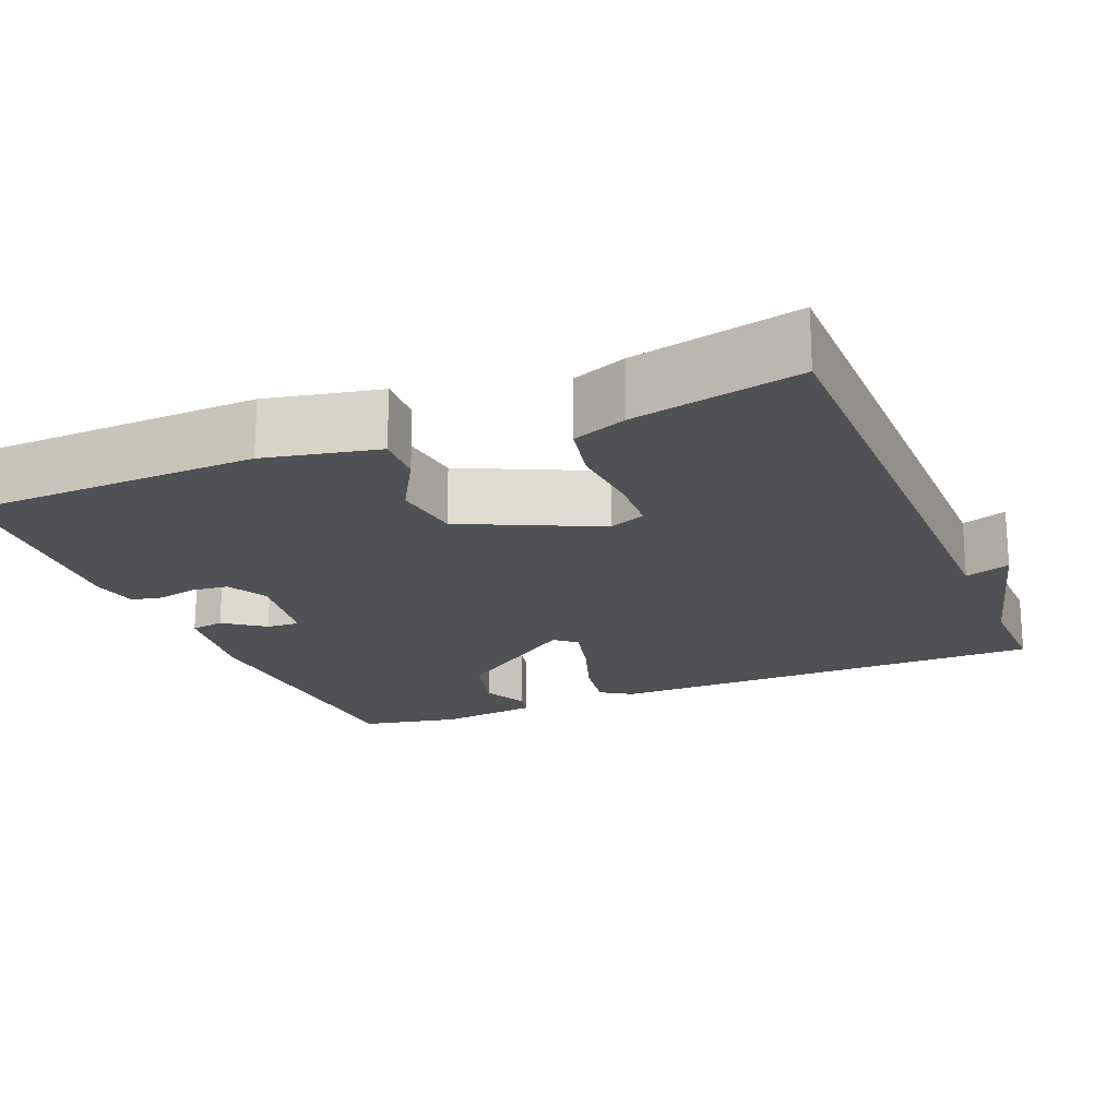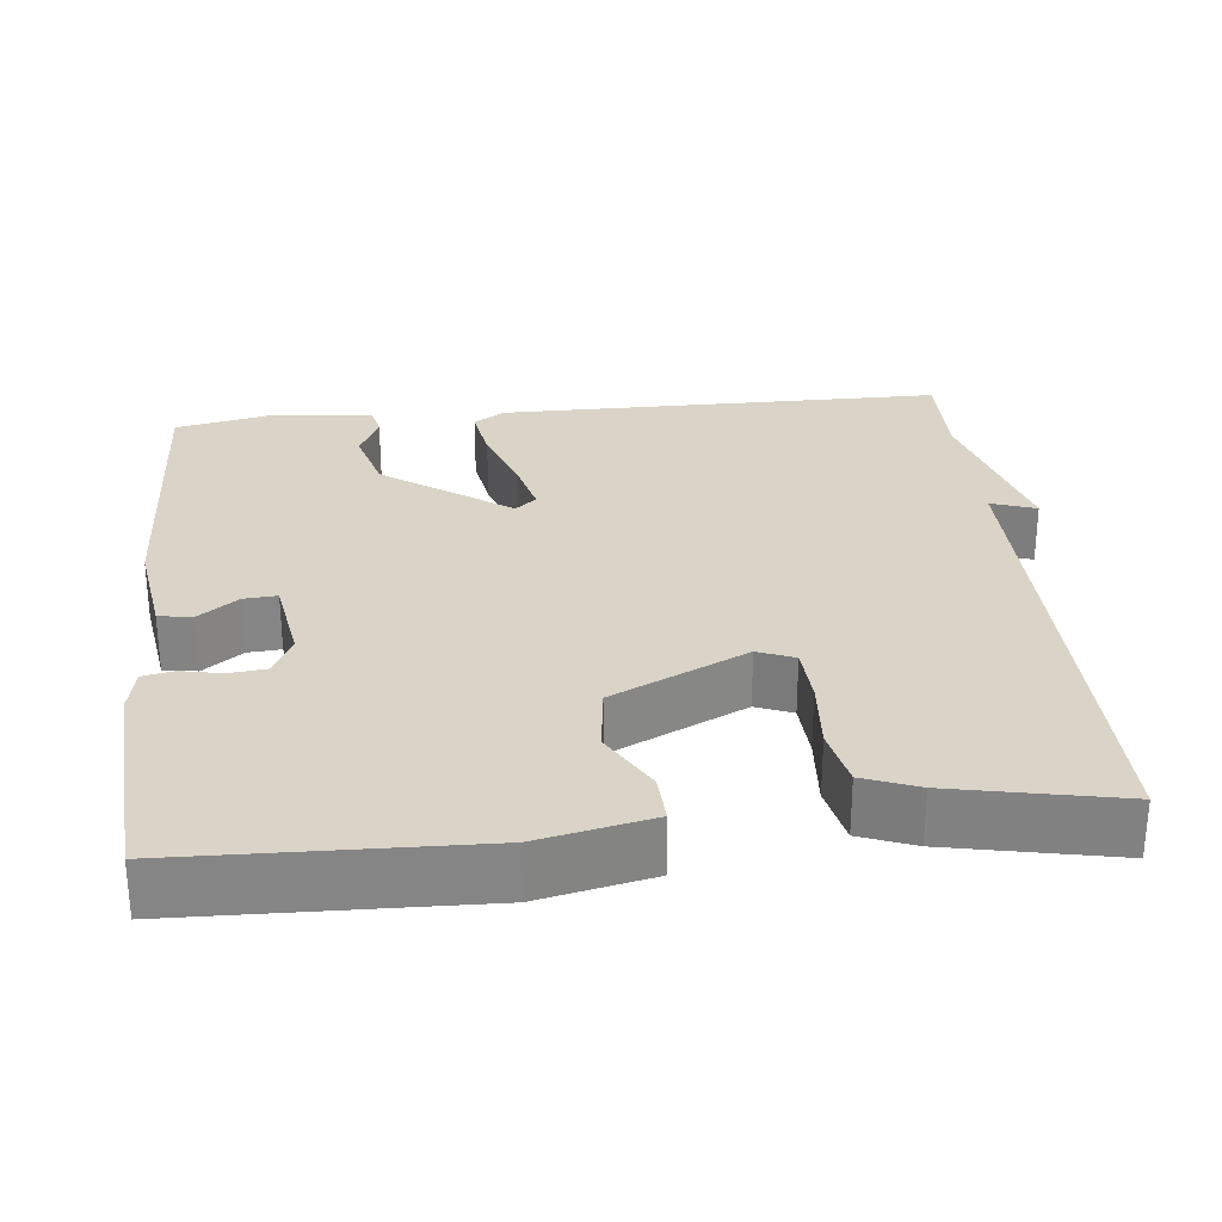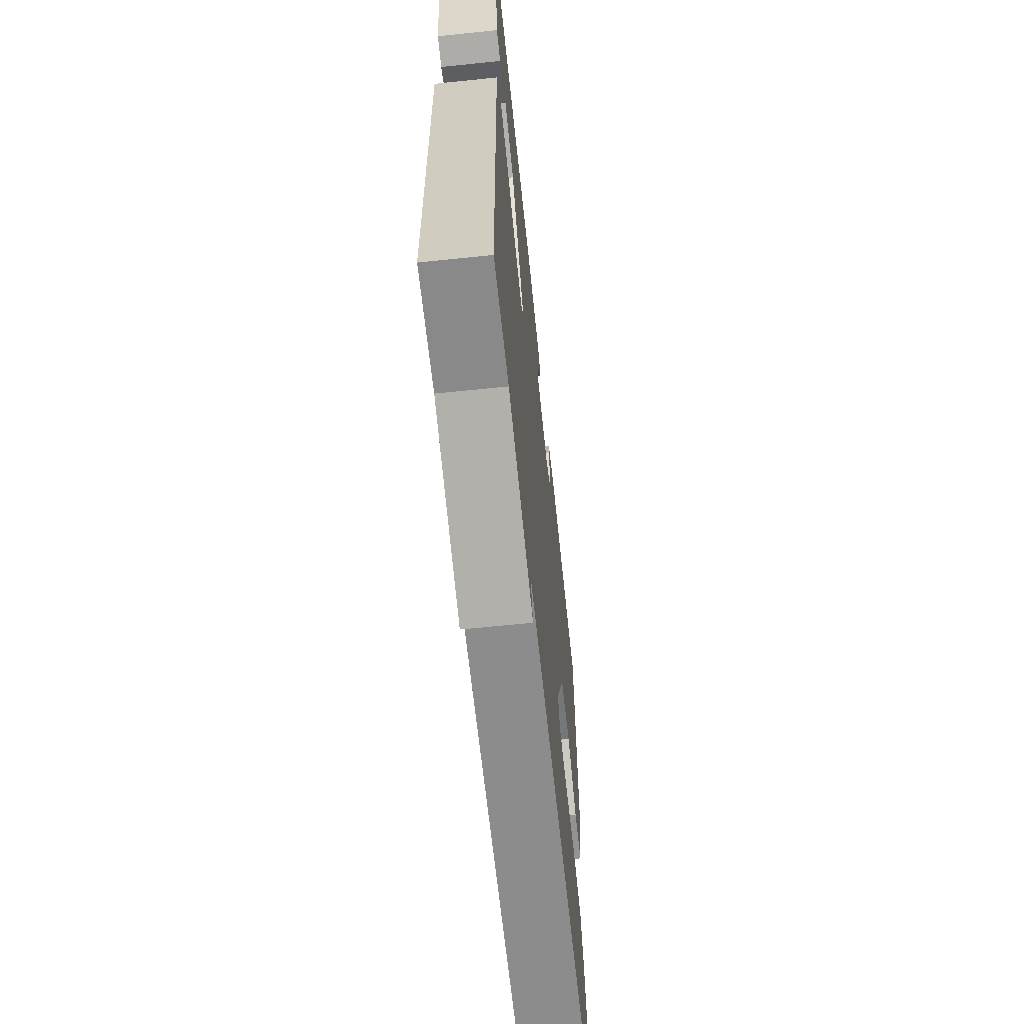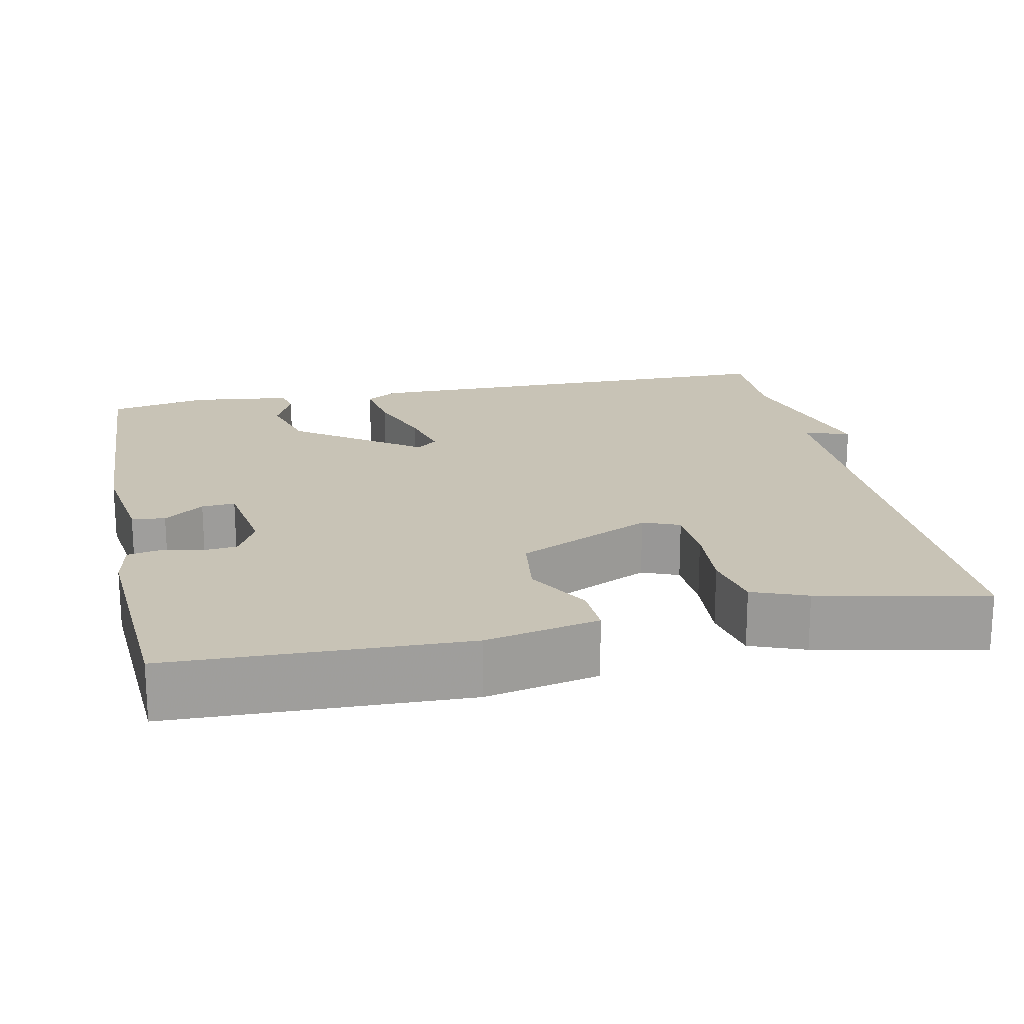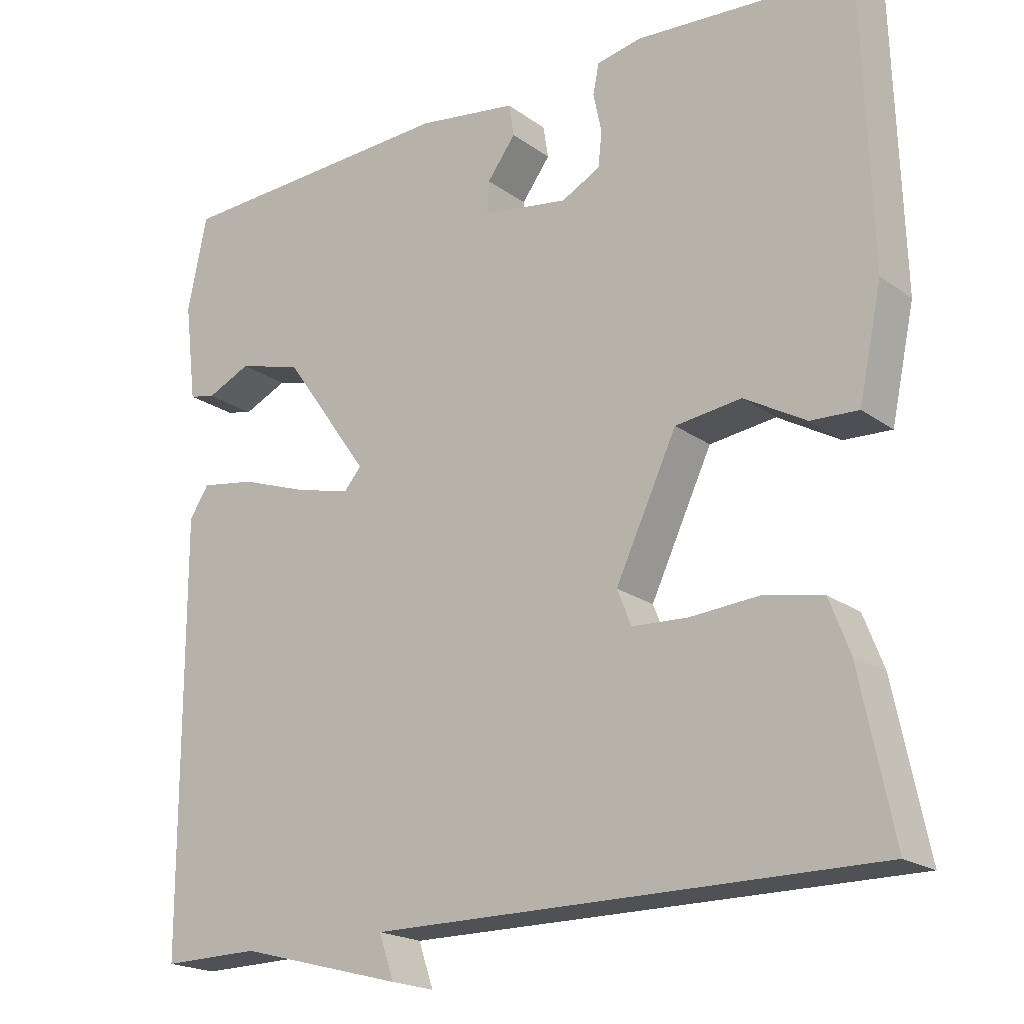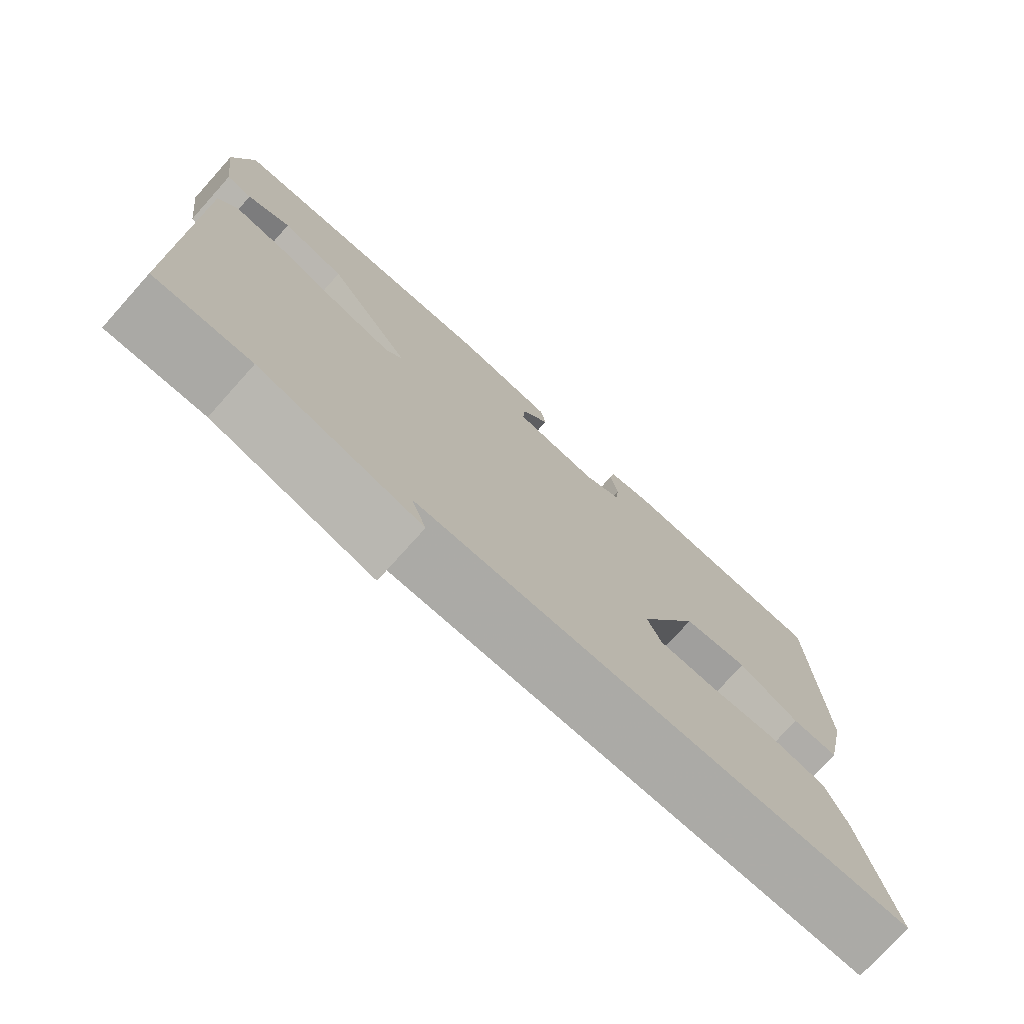
<metadata>
{"format":"obj","ext":"obj","renderer":"f3d","projection":"perspective","resolution":1024,"background":"white","views":[{"elev":-19.5,"azim":112.6,"up":"+Y"},{"elev":28.5,"azim":84.0,"up":"+Y"},{"elev":-64.1,"azim":-84.0,"up":"+Z"},{"elev":19.4,"azim":78.3,"up":"+Y"},{"elev":-19.9,"azim":37.6,"up":"+Z"},{"elev":-75.8,"azim":-41.9,"up":"+Z"}]}
</metadata>
<code>
v 0.5 0.07 0.5
v 0.511 0.07 0.123
v 0.48 0.07 -0.022
v 0.417 0.07 -0.019
v 0.335 0.07 0.028
v 0.247 0.07 0.017
v 0.165 0.07 -0.156
v 0.184 0.07 -0.203
v 0.258 0.07 -0.207
v 0.352 0.07 -0.2
v 0.429 0.07 -0.216
v 0.456 0.07 -0.286
v 0.5 0.07 -0.5
v -0.169 0.07 -0.498
v -0.149 0.07 -0.556
v -0.369 0.07 -0.498
v -0.5 0.07 -0.5
v -0.502 0.07 0.072
v -0.476 0.07 0.112
v -0.402 0.07 0.1
v -0.311 0.07 0.068
v -0.238 0.07 0.05
v -0.215 0.07 0.077
v -0.33 0.07 0.239
v -0.416 0.07 0.263
v -0.475 0.07 0.236
v -0.51 0.07 0.244
v -0.526 0.07 0.374
v -0.5 0.07 0.5
v -0.118 0.07 0.517
v 0.015 0.07 0.497
v 0.022 0.07 0.454
v -0.016 0.07 0.403
v -0.019 0.07 0.36
v 0.096 0.07 0.342
v 0.148 0.07 0.369
v 0.153 0.07 0.416
v 0.142 0.07 0.468
v 0.15 0.07 0.508
v 0.21 0.07 0.52
v 0.5 0 0.5
v 0.511 0 0.123
v 0.48 0 -0.022
v 0.417 0 -0.019
v 0.335 0 0.028
v 0.247 0 0.017
v 0.165 0 -0.156
v 0.184 0 -0.203
v 0.258 0 -0.207
v 0.352 0 -0.2
v 0.429 0 -0.216
v 0.456 0 -0.286
v 0.5 0 -0.5
v -0.169 0 -0.498
v -0.149 0 -0.556
v -0.369 0 -0.498
v -0.5 0 -0.5
v -0.502 0 0.072
v -0.476 0 0.112
v -0.402 0 0.1
v -0.311 0 0.068
v -0.238 0 0.05
v -0.215 0 0.077
v -0.33 0 0.239
v -0.416 0 0.263
v -0.475 0 0.236
v -0.51 0 0.244
v -0.526 0 0.374
v -0.5 0 0.5
v -0.118 0 0.517
v 0.015 0 0.497
v 0.022 0 0.454
v -0.016 0 0.403
v -0.019 0 0.36
v 0.096 0 0.342
v 0.148 0 0.369
v 0.153 0 0.416
v 0.142 0 0.468
v 0.15 0 0.508
v 0.21 0 0.52
f 3 4 5
f 2 3 5
f 1 2 5
f 40 1 5
f 39 40 5
f 38 39 5
f 37 38 5
f 36 37 5 6
f 35 36 6 7
f 34 35 7
f 31 32 33
f 30 31 33
f 29 30 33
f 28 29 33
f 27 28 33
f 27 33 34
f 25 26 27
f 25 27 34
f 24 25 34
f 23 24 34 7
f 19 20 21
f 18 19 21
f 17 18 21
f 16 17 21
f 16 21 22
f 14 15 16
f 23 7 8
f 22 23 8
f 16 22 8
f 14 16 8
f 12 13 14
f 11 12 14
f 10 11 14
f 9 10 14
f 8 9 14
f 45 44 43
f 45 43 42
f 45 42 41
f 45 41 80
f 45 80 79
f 45 79 78
f 45 78 77
f 46 45 77 76
f 47 46 76 75
f 47 75 74
f 73 72 71
f 73 71 70
f 73 70 69
f 73 69 68
f 73 68 67
f 74 73 67
f 67 66 65
f 74 67 65
f 74 65 64
f 47 74 64 63
f 61 60 59
f 61 59 58
f 61 58 57
f 61 57 56
f 62 61 56
f 56 55 54
f 48 47 63
f 48 63 62
f 48 62 56
f 48 56 54
f 54 53 52
f 54 52 51
f 54 51 50
f 54 50 49
f 54 49 48
f 1 41 42 2
f 2 42 43 3
f 3 43 44 4
f 4 44 45 5
f 5 45 46 6
f 6 46 47 7
f 7 47 48 8
f 8 48 49 9
f 9 49 50 10
f 10 50 51 11
f 11 51 52 12
f 12 52 53 13
f 13 53 54 14
f 14 54 55 15
f 15 55 56 16
f 16 56 57 17
f 17 57 58 18
f 18 58 59 19
f 19 59 60 20
f 20 60 61 21
f 21 61 62 22
f 22 62 63 23
f 23 63 64 24
f 24 64 65 25
f 25 65 66 26
f 26 66 67 27
f 27 67 68 28
f 28 68 69 29
f 29 69 70 30
f 30 70 71 31
f 31 71 72 32
f 32 72 73 33
f 33 73 74 34
f 34 74 75 35
f 35 75 76 36
f 36 76 77 37
f 37 77 78 38
f 38 78 79 39
f 39 79 80 40
f 40 80 41 1

</code>
